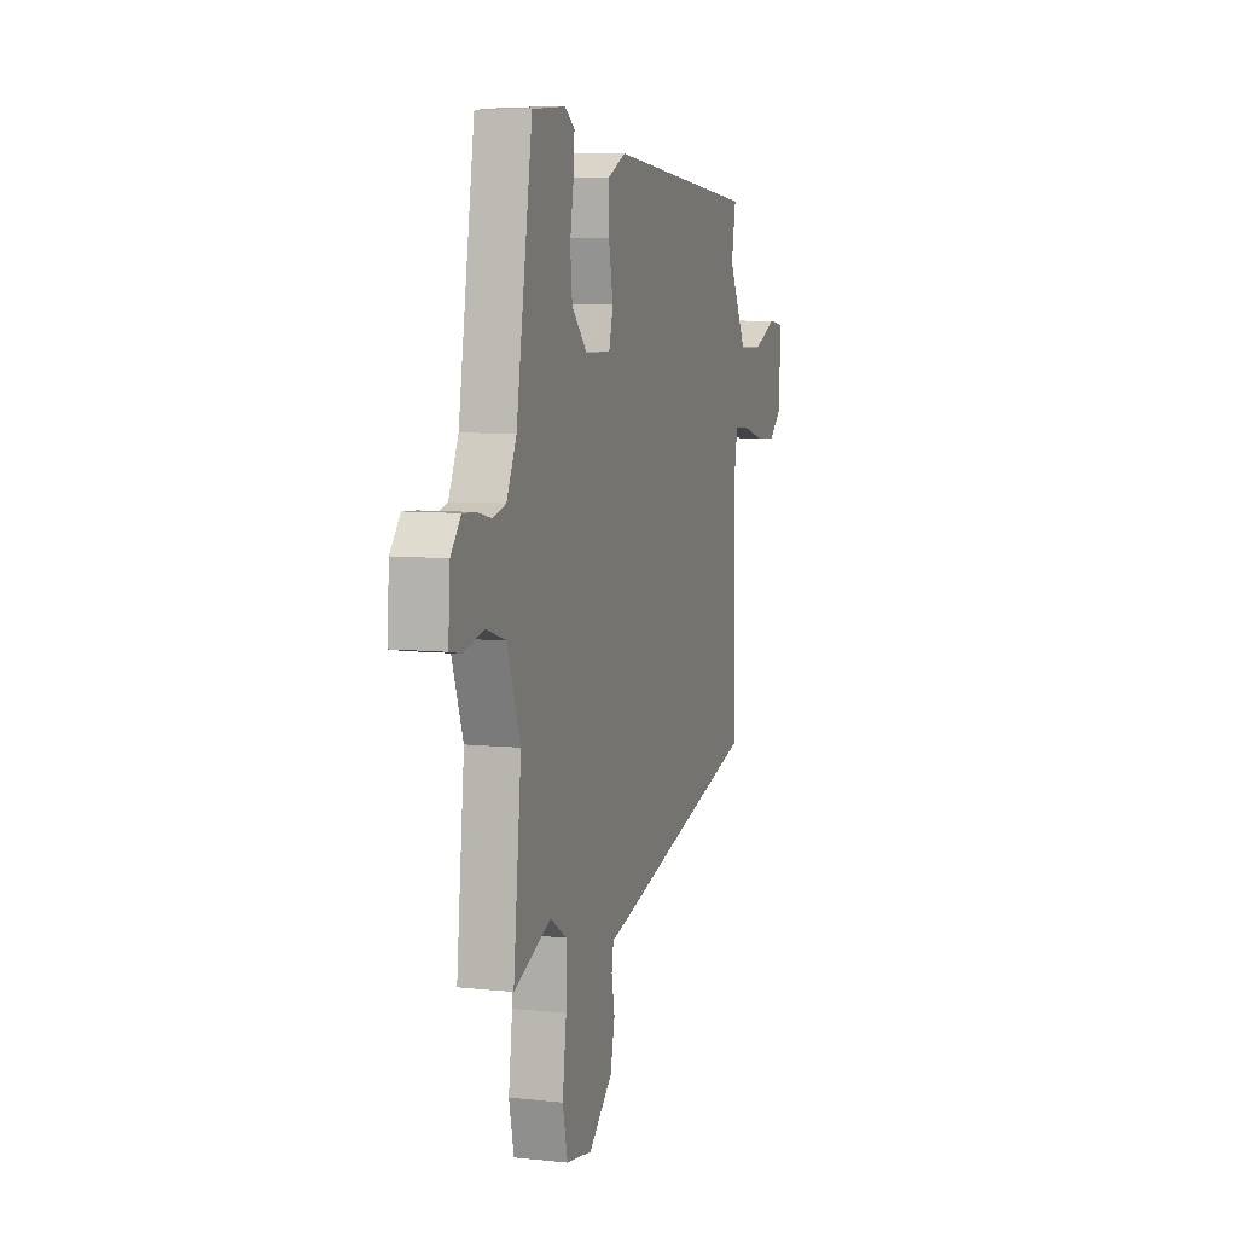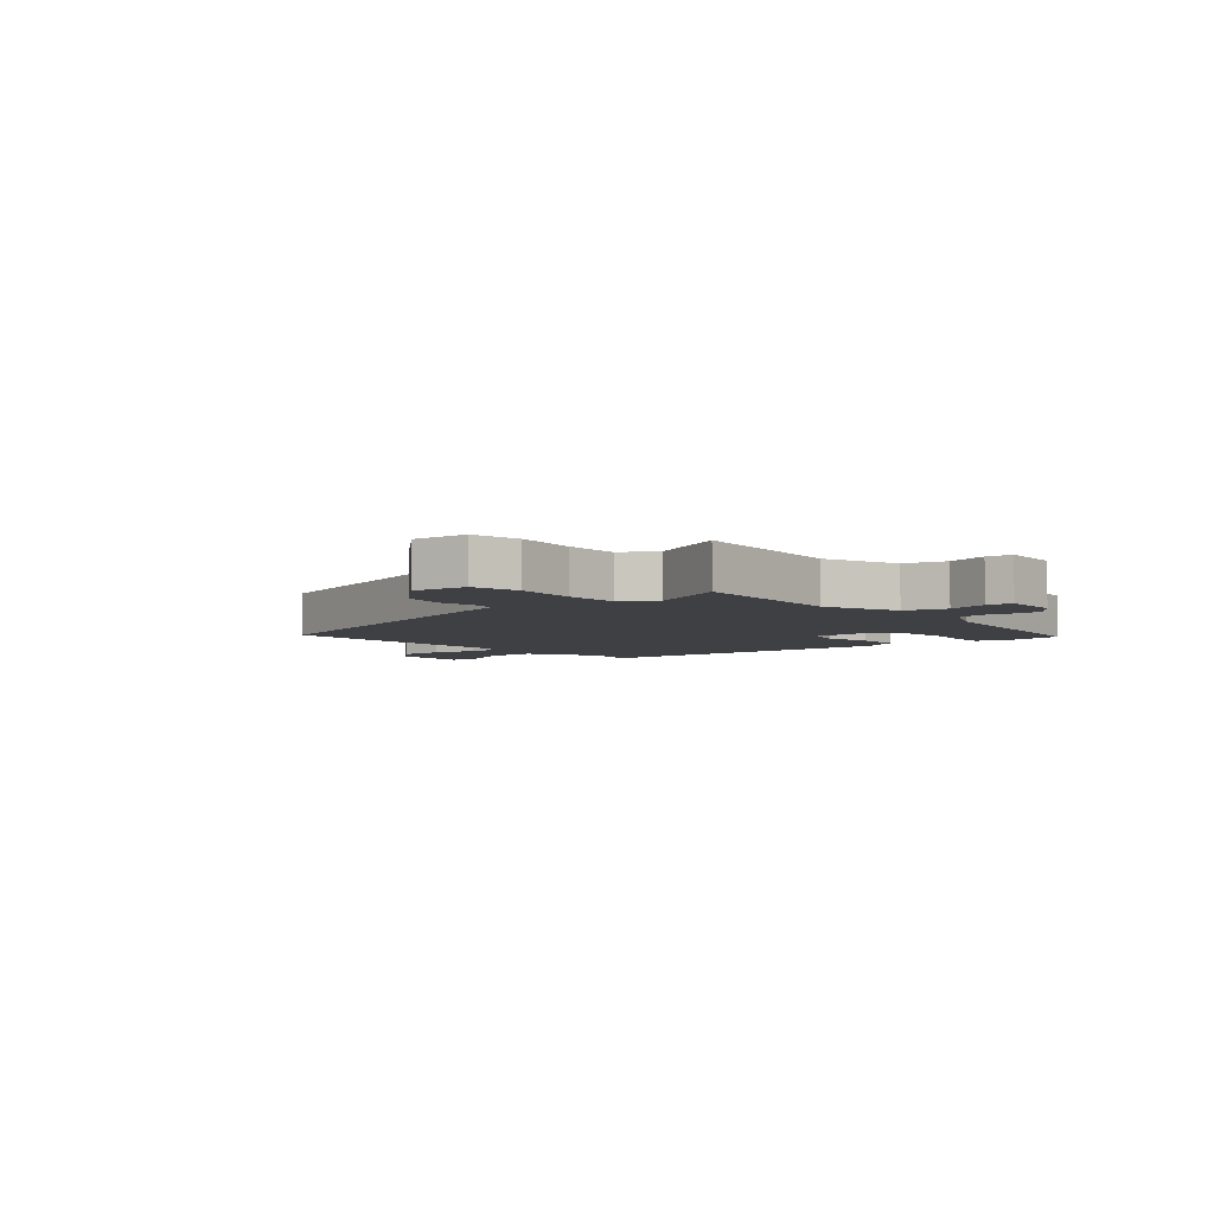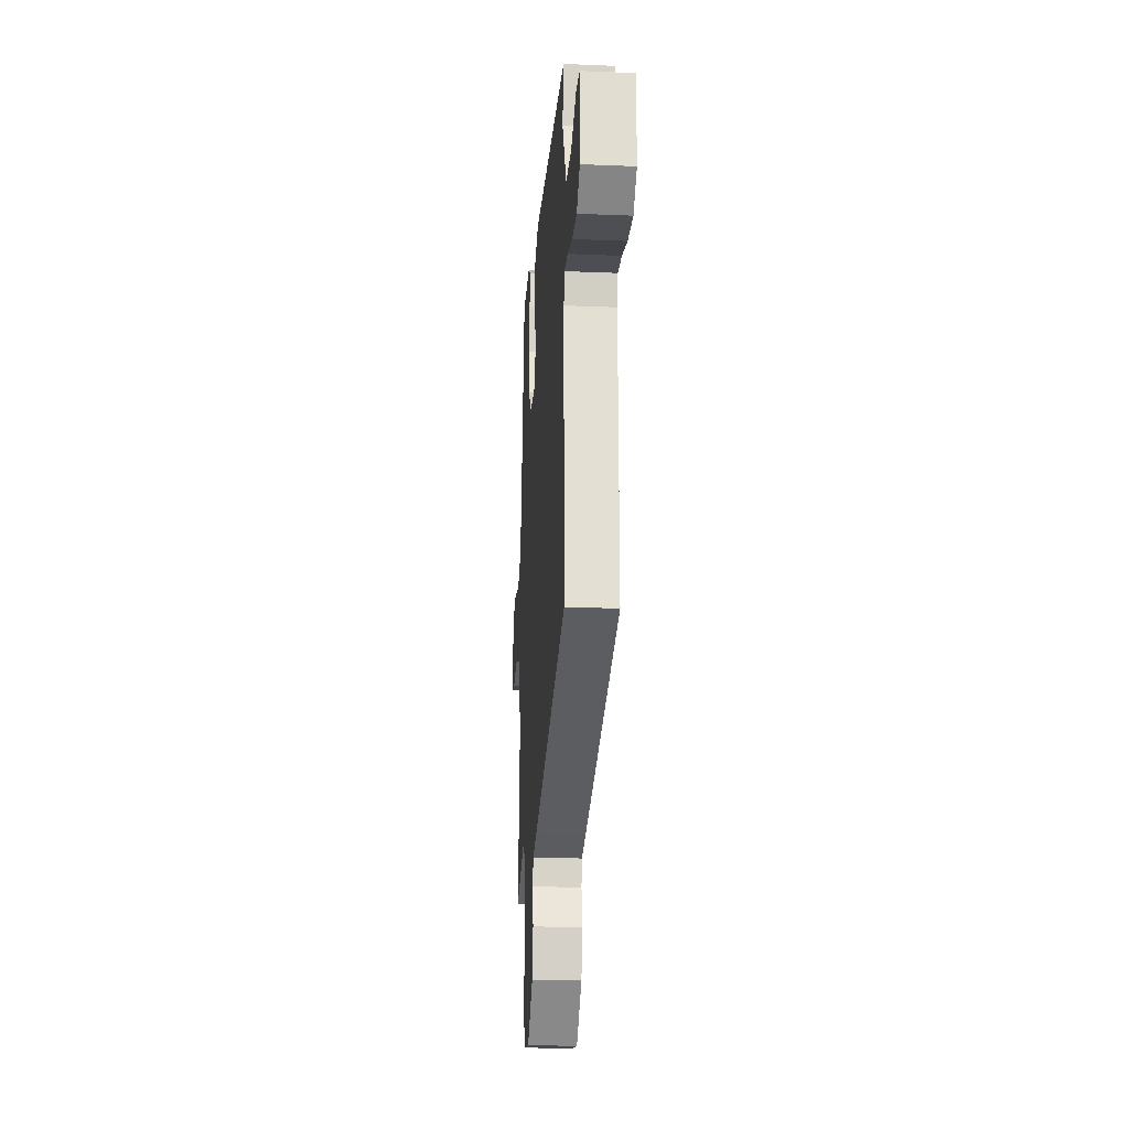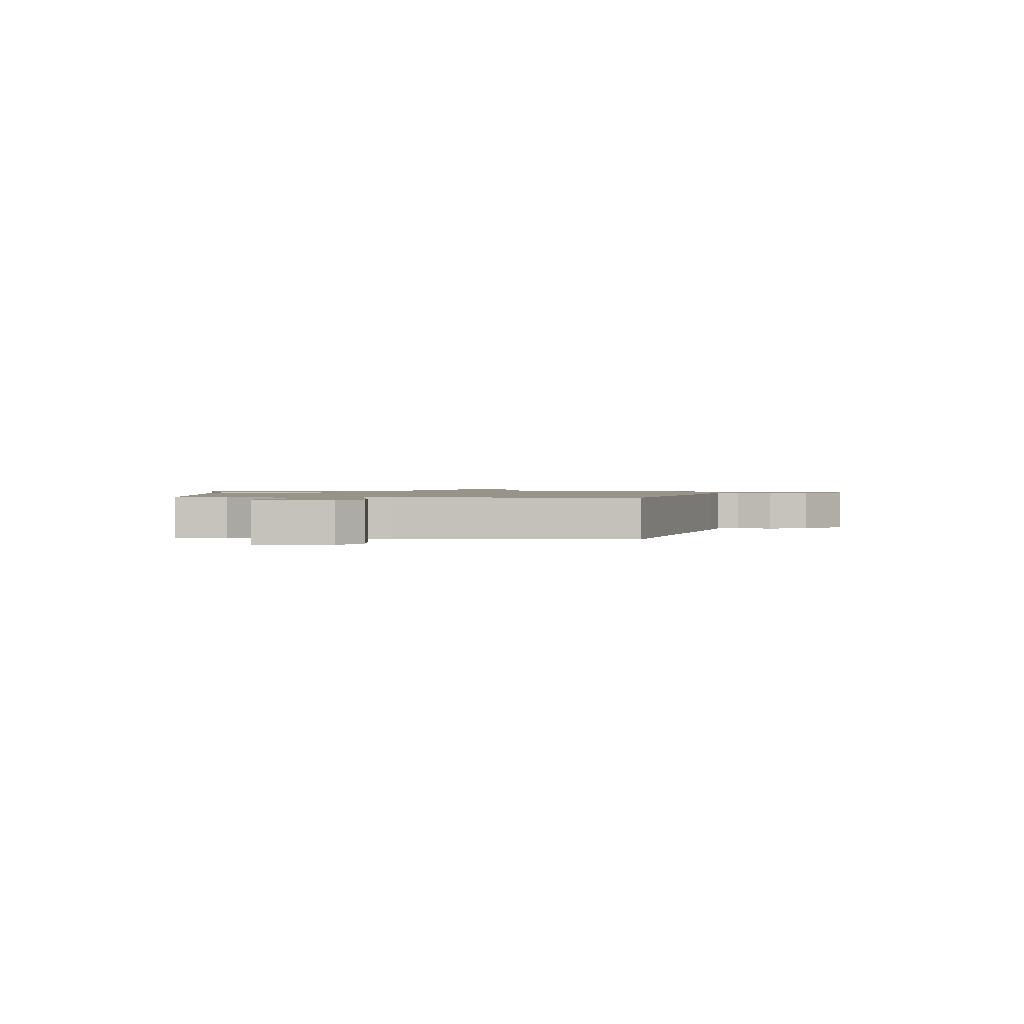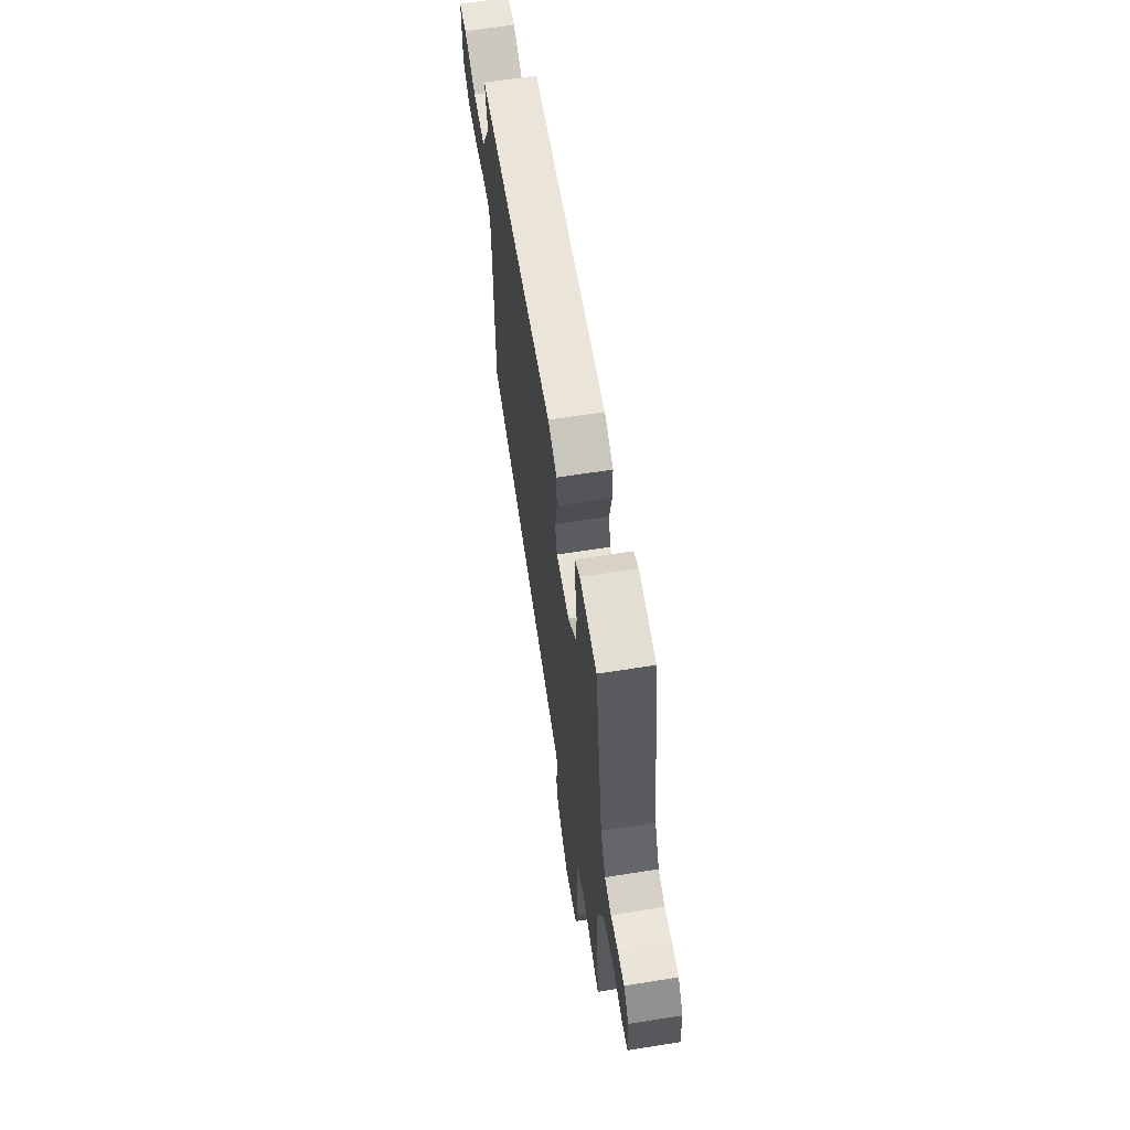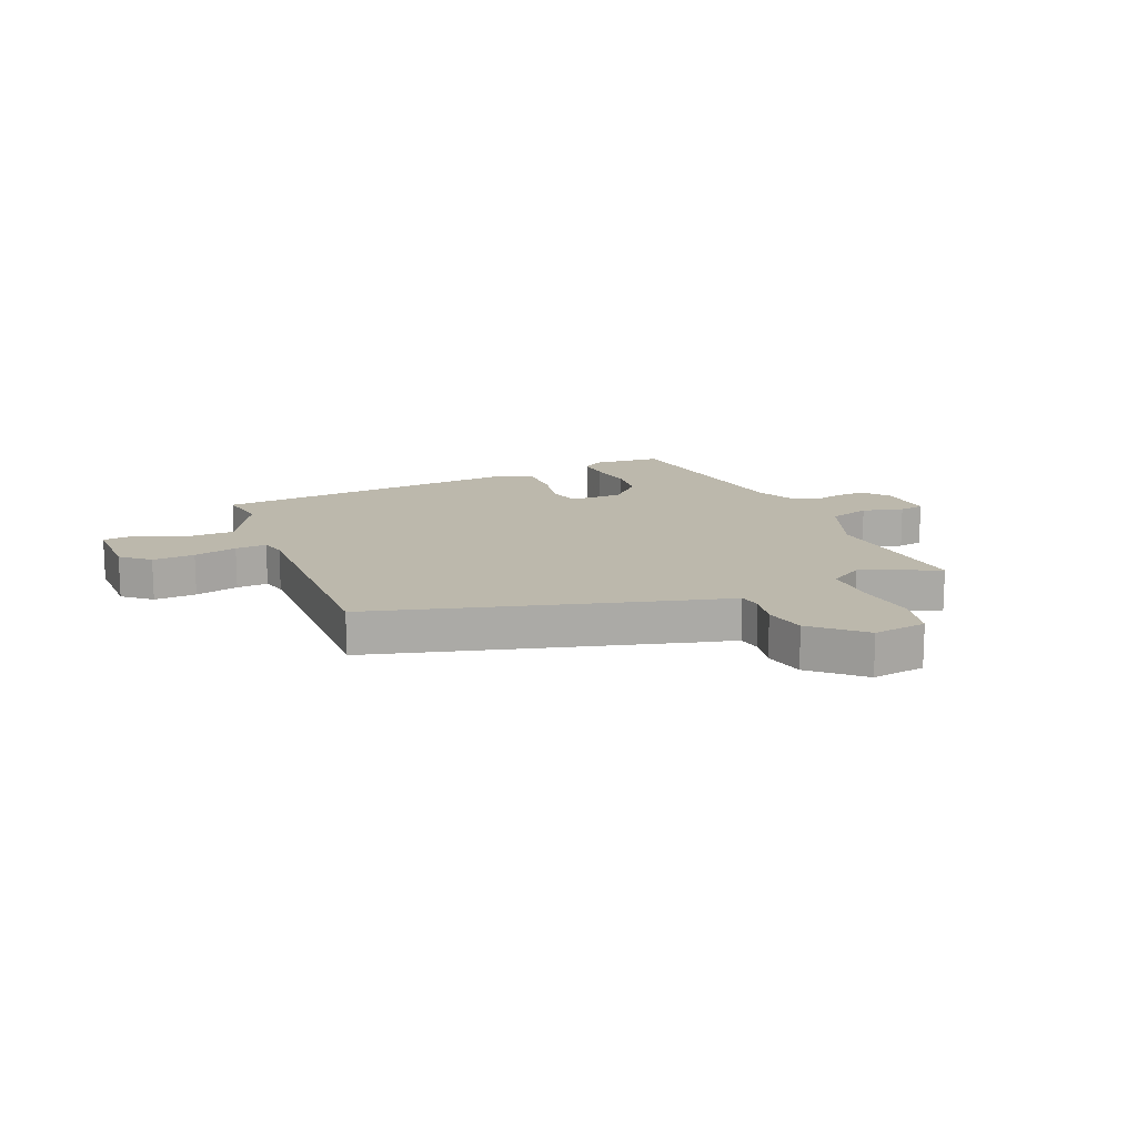
<metadata>
{"format":"obj","ext":"obj","renderer":"f3d","projection":"perspective","resolution":1024,"background":"white","views":[{"elev":7.5,"azim":-72.9,"up":"+Z"},{"elev":-5.1,"azim":-137.8,"up":"+Y"},{"elev":-21.6,"azim":85.8,"up":"+Z"},{"elev":1.3,"azim":93.3,"up":"+Y"},{"elev":64.3,"azim":-99.1,"up":"+Z"},{"elev":14.6,"azim":158.1,"up":"+Y"}]}
</metadata>
<code>
v 0.485 0.07 0.41
v 0.469 0.07 0.323
v 0.534 0.07 0.199
v 0.622 0.07 0.196
v 0.706 0.07 0.233
v 0.76 0.07 0.226
v 0.758 0.07 0.095
v 0.709 0.07 0.054
v 0.635 0.07 0.059
v 0.559 0.07 0.079
v 0.504 0.07 0.083
v 0.492 0.07 0.039
v 0.497 0.07 -0.383
v -0.041 0.07 -0.523
v -0.109 0.07 -0.539
v -0.116 0.07 -0.58
v -0.105 0.07 -0.641
v -0.121 0.07 -0.714
v -0.207 0.07 -0.79
v -0.301 0.07 -0.775
v -0.319 0.07 -0.693
v -0.305 0.07 -0.584
v -0.304 0.07 -0.49
v -0.363 0.07 -0.452
v -0.499 0.07 -0.508
v -0.47 0.07 -0.226
v -0.518 0.07 -0.095
v -0.59 0.07 -0.072
v -0.662 0.07 -0.09
v -0.706 0.07 -0.082
v -0.699 0.07 0.018
v -0.662 0.07 0.063
v -0.614 0.07 0.06
v -0.563 0.07 0.048
v -0.516 0.07 0.061
v -0.48 0.07 0.137
v -0.421 0.07 0.503
v -0.3 0.07 0.511
v -0.265 0.07 0.486
v -0.269 0.07 0.427
v -0.282 0.07 0.352
v -0.275 0.07 0.277
v -0.219 0.07 0.219
v -0.126 0.07 0.217
v -0.111 0.07 0.275
v -0.127 0.07 0.358
v -0.126 0.07 0.432
v -0.062 0.07 0.463
v 0.485 0 0.41
v 0.469 0 0.323
v 0.534 0 0.199
v 0.622 0 0.196
v 0.706 0 0.233
v 0.76 0 0.226
v 0.758 0 0.095
v 0.709 0 0.054
v 0.635 0 0.059
v 0.559 0 0.079
v 0.504 0 0.083
v 0.492 0 0.039
v 0.497 0 -0.383
v -0.041 0 -0.523
v -0.109 0 -0.539
v -0.116 0 -0.58
v -0.105 0 -0.641
v -0.121 0 -0.714
v -0.207 0 -0.79
v -0.301 0 -0.775
v -0.319 0 -0.693
v -0.305 0 -0.584
v -0.304 0 -0.49
v -0.363 0 -0.452
v -0.499 0 -0.508
v -0.47 0 -0.226
v -0.518 0 -0.095
v -0.59 0 -0.072
v -0.662 0 -0.09
v -0.706 0 -0.082
v -0.699 0 0.018
v -0.662 0 0.063
v -0.614 0 0.06
v -0.563 0 0.048
v -0.516 0 0.061
v -0.48 0 0.137
v -0.421 0 0.503
v -0.3 0 0.511
v -0.265 0 0.486
v -0.269 0 0.427
v -0.282 0 0.352
v -0.275 0 0.277
v -0.219 0 0.219
v -0.126 0 0.217
v -0.111 0 0.275
v -0.127 0 0.358
v -0.126 0 0.432
v -0.062 0 0.463
f 45 46 47 48
f 44 45 48 1
f 38 39 40 41
f 36 37 38 41
f 35 36 41 42
f 31 32 33 34
f 29 30 31 34
f 28 29 34 35
f 27 28 35 42
f 24 25 26
f 23 24 26 27
f 19 20 21 22
f 19 22 23
f 16 17 18 19
f 15 16 19 23
f 12 13 14 15
f 11 12 15 23
f 7 8 9 10
f 7 10 11
f 4 5 6 7
f 3 4 7 11
f 2 3 11 23
f 44 1 2 23
f 23 27 42 43
f 23 43 44
f 96 95 94 93
f 49 96 93 92
f 89 88 87 86
f 89 86 85 84
f 90 89 84 83
f 82 81 80 79
f 82 79 78 77
f 83 82 77 76
f 90 83 76 75
f 74 73 72
f 75 74 72 71
f 70 69 68 67
f 71 70 67
f 67 66 65 64
f 71 67 64 63
f 63 62 61 60
f 71 63 60 59
f 58 57 56 55
f 59 58 55
f 55 54 53 52
f 59 55 52 51
f 71 59 51 50
f 71 50 49 92
f 91 90 75 71
f 92 91 71
f 1 49 50 2
f 2 50 51 3
f 3 51 52 4
f 4 52 53 5
f 5 53 54 6
f 6 54 55 7
f 7 55 56 8
f 8 56 57 9
f 9 57 58 10
f 10 58 59 11
f 11 59 60 12
f 12 60 61 13
f 13 61 62 14
f 14 62 63 15
f 15 63 64 16
f 16 64 65 17
f 17 65 66 18
f 18 66 67 19
f 19 67 68 20
f 20 68 69 21
f 21 69 70 22
f 22 70 71 23
f 23 71 72 24
f 24 72 73 25
f 25 73 74 26
f 26 74 75 27
f 27 75 76 28
f 28 76 77 29
f 29 77 78 30
f 30 78 79 31
f 31 79 80 32
f 32 80 81 33
f 33 81 82 34
f 34 82 83 35
f 35 83 84 36
f 36 84 85 37
f 37 85 86 38
f 38 86 87 39
f 39 87 88 40
f 40 88 89 41
f 41 89 90 42
f 42 90 91 43
f 43 91 92 44
f 44 92 93 45
f 45 93 94 46
f 46 94 95 47
f 47 95 96 48
f 48 96 49 1

</code>
